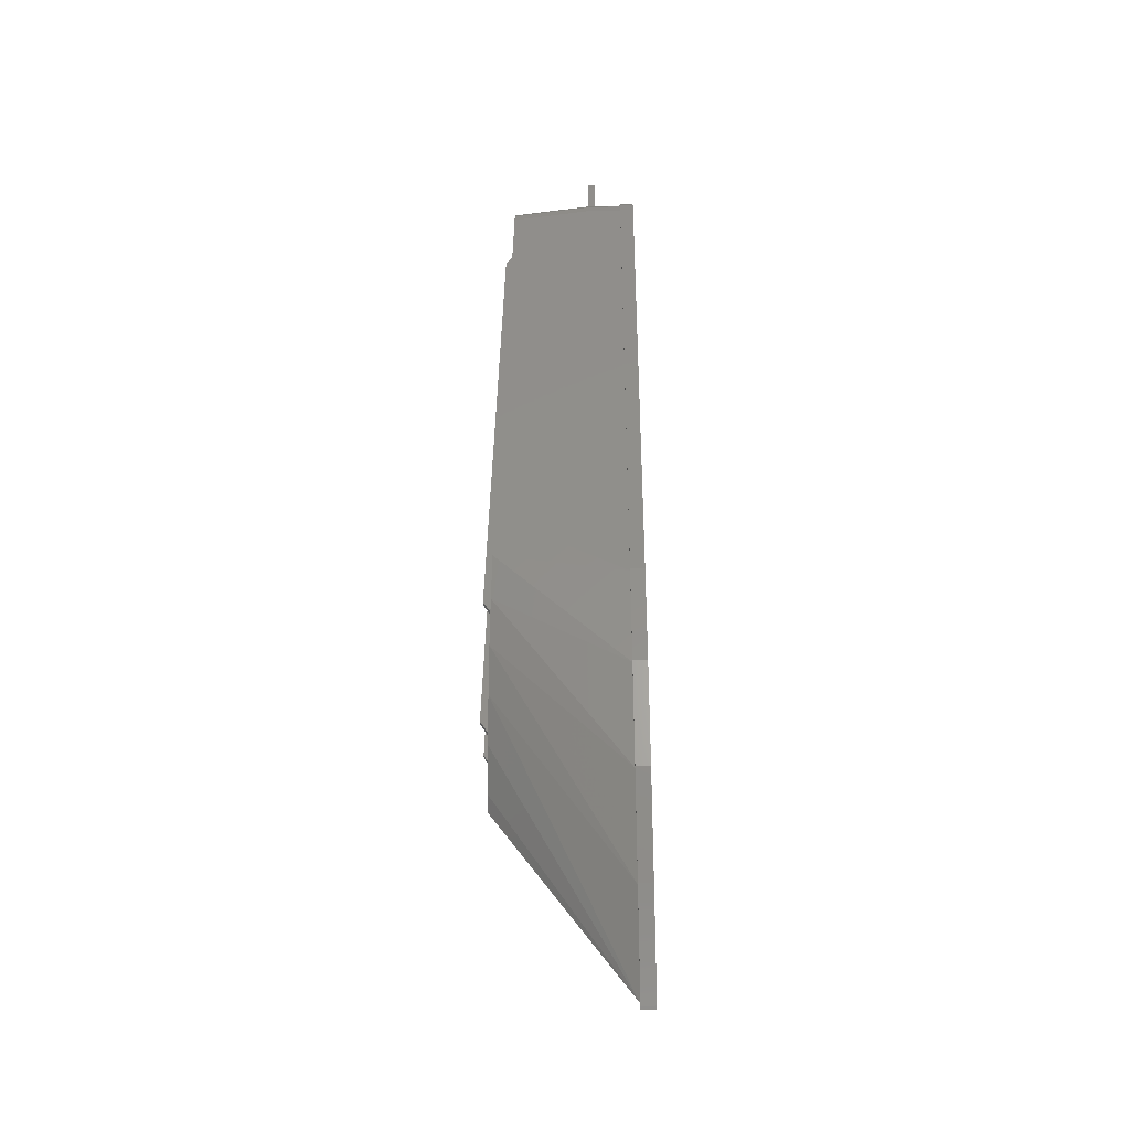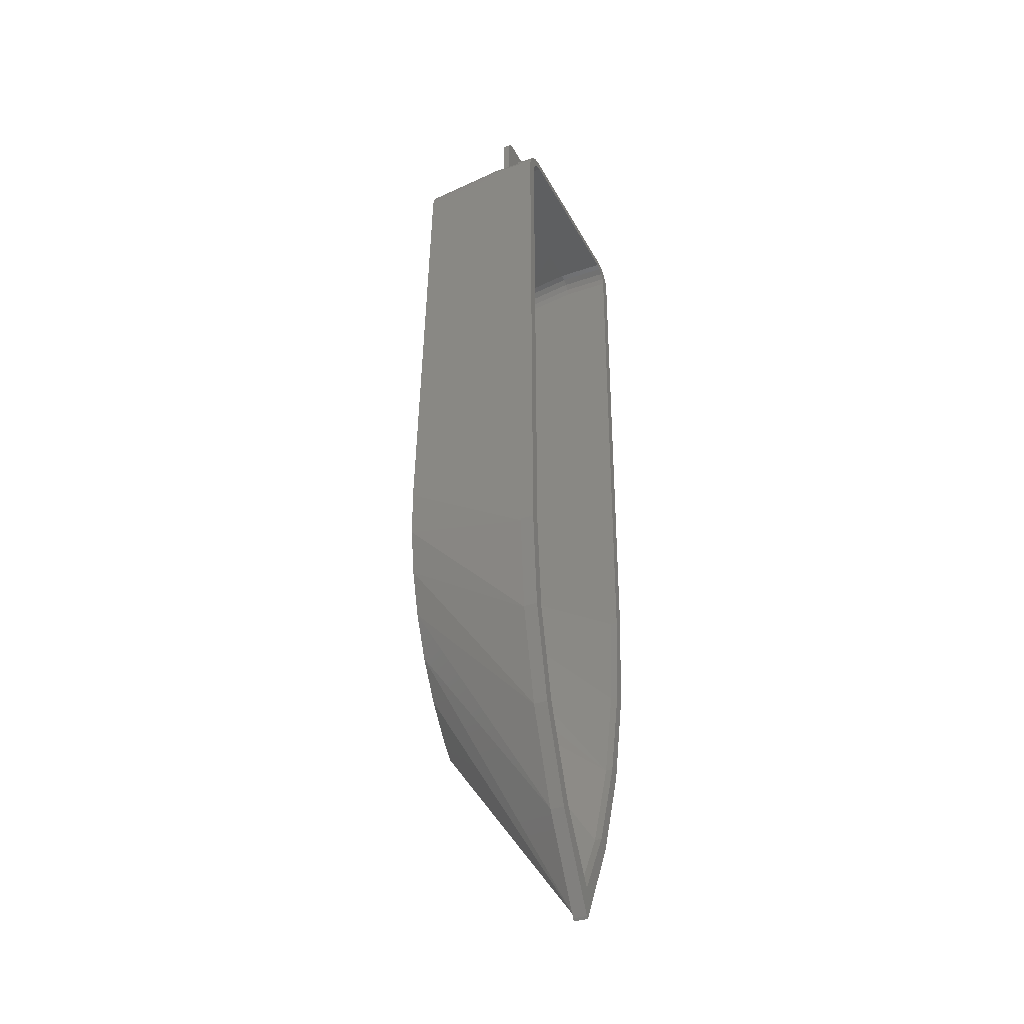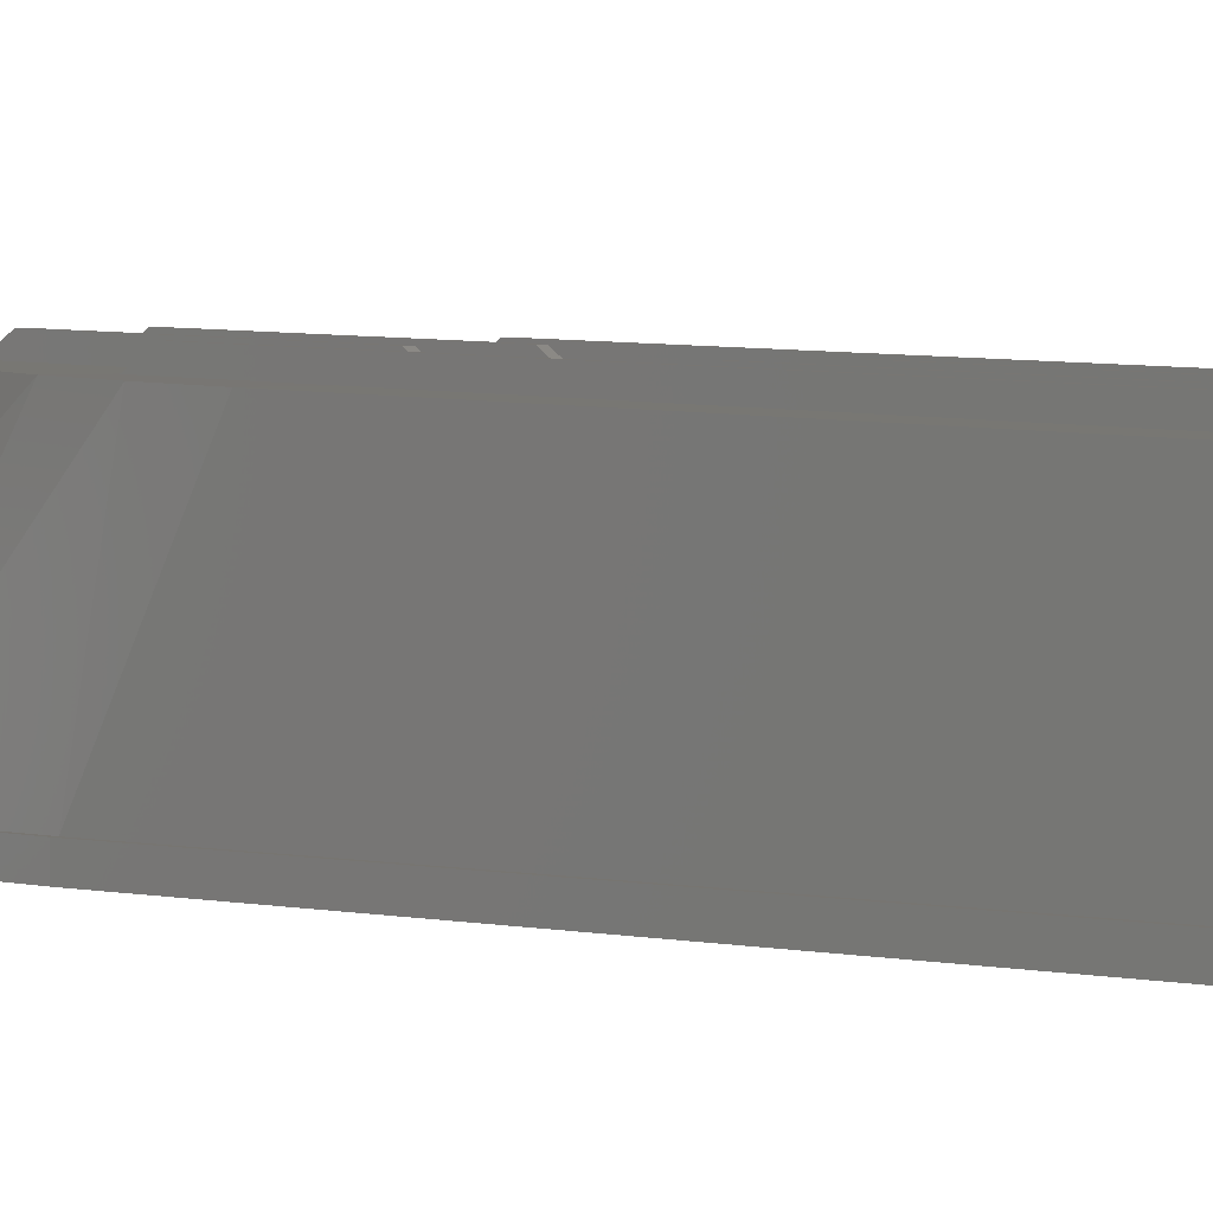
<metadata>
{"format":"stl","ext":"stl","renderer":"f3d","projection":"perspective","resolution":1024,"background":"white","views":[{"elev":-39.6,"azim":-88.2,"up":"+Z"},{"elev":-35.3,"azim":-65.4,"up":"+Z"},{"elev":2.7,"azim":-47.9,"up":"+Y"}]}
</metadata>
<code>
# stl→obj: 367 verts, 586 faces
v -2.64 1.12 6.88
v -2.64 0.32 -4.8
v -2.64 0.32 6.88
v 2.64 1.12 6.88
v 2.64 0.32 6.88
v 2.64 0.32 -4.8
v -2 0.96 7.36
v -1.76 0.96 8.8
v -2 0.96 8.56
v 2 0.96 7.36
v 2 0.96 8.56
v 1.76 0.96 8.8
v -1.44 1.12 8
v -1.44 1.08 7.36
v -1.44 1.12 7.36
v 1.44 1.12 7.36
v 1.44 1.08 7.36
v 1.44 1.12 8
v -1.28 1.08 8.68
v -0.12 1.08 8.68
v -0.12 1.08 7.36
v 0.12 1.08 8.68
v 1.28 1.08 8.68
v 0.12 1.08 7.36
v 2.367 3.287 -5.273
v 2.571 3.259 -4.247
v 2.468 0.32 -7.097
v -2.367 3.287 -5.273
v -2.468 0.32 -7.097
v -2.571 3.259 -4.247
v 1.958 0.32 -9.355
v -2.031 3.315 -6.264
v -1.958 0.32 -9.355
v 2.031 3.315 -6.264
v 1.118 0.32 -11.54
v -1.568 3.341 -7.202
v -1.118 0.32 -11.54
v 1.568 3.341 -7.202
v 0 3.394 -9.119
v 0.2968 3.387 -8.858
v 0 0.32 -13.53
v -0.2968 3.387 -8.858
v 0.9872 3.365 -8.072
v -0.9872 3.365 -8.072
v 2.414 3.093 -4.188
v 2.48 0.16 -4.8
v 2.48 3.064 -3.208
v -2.414 3.093 -4.188
v -2.48 3.064 -3.208
v -2.48 0.16 -4.8
v 2.308 0.16 -7.045
v -2.308 0.16 -7.045
v 2.223 3.121 -5.151
v -2.223 3.12 -5.151
v 1.907 3.147 -6.082
v 1.798 0.16 -9.251
v -1.798 0.16 -9.251
v -1.907 3.147 -6.082
v 1.472 3.173 -6.963
v -1.472 3.173 -6.963
v 0.927 3.196 -7.78
v 0.958 0.16 -11.38
v -0.958 0.16 -11.38
v 0 3.224 -8.763
v 0 0.16 -12.94
v 0.2787 3.217 -8.518
v -0.2787 3.217 -8.518
v -0.927 3.196 -7.78
v 2.48 2.8 6.52
v 2.45 2.8 6.673
v 2.363 2.8 6.803
v 2.233 2.8 6.89
v 2.08 2.8 6.92
v -2.08 2.8 6.92
v -2.233 2.8 6.89
v -2.363 2.8 6.803
v -2.45 2.8 6.673
v -2.48 2.8 6.52
v -1.852 0.96 8.782
v -1.93 0.96 8.73
v -1.982 0.96 8.652
v -2 1.12 8.56
v -1.982 1.12 8.652
v -1.93 1.12 8.73
v -1.852 1.12 8.782
v -1.76 1.12 8.8
v 1.982 0.96 8.652
v 1.93 0.96 8.73
v 1.852 0.96 8.782
v 1.76 1.12 8.8
v 1.852 1.12 8.782
v 1.93 1.12 8.73
v 1.982 1.12 8.652
v 2 1.12 8.56
v -0.76 0.96 7.36
v -0.76 0.96 8
v -0.76 0.12 7.36
v -0.84 0.12 7.36
v -0.84 0.96 8
v -0.84 0.96 7.36
v 0.84 0.96 7.36
v 0.84 0.96 8
v 0.84 0.12 7.36
v 0.76 0.12 7.36
v 0.76 0.96 8
v 0.76 0.96 7.36
v -1.44 1.08 8.52
v -1.428 1.08 8.581
v -1.393 1.08 8.633
v -1.341 1.08 8.668
v -1.44 1.12 8.68
v -1.28 1.12 8.68
v -1.341 1.12 8.668
v -1.393 1.12 8.633
v -1.428 1.12 8.581
v -1.44 1.12 8.52
v 1.341 1.08 8.668
v 1.393 1.08 8.633
v 1.428 1.08 8.581
v 1.44 1.08 8.52
v 1.44 1.12 8.68
v 1.44 1.12 8.52
v 1.428 1.12 8.581
v 1.393 1.12 8.633
v 1.341 1.12 8.668
v 1.28 1.12 8.68
v 1.44 1.425 7.314
v 1.52 1.425 7.314
v 1.52 1.12 8
v 1.52 1.12 7.36
v -1.52 1.12 7.36
v -1.52 1.12 8
v -1.52 1.425 7.314
v -1.44 1.425 7.314
v 2.16 2.96 7.08
v 2.344 2.96 7.043
v 2.499 2.96 6.939
v 2.603 2.96 6.784
v 2.64 2.96 6.6
v -2.64 2.96 6.6
v -2.603 2.96 6.784
v -2.499 2.96 6.939
v -2.344 2.96 7.043
v -2.16 2.96 7.08
v -2.48 1.12 6.8
v -2.48 0 6.8
v -2.48 0 -4.8
v 2.48 0 -4.8
v 2.48 0 6.8
v 2.48 1.12 6.8
v -2.64 3.231 -3.203
v 2.64 3.231 -3.203
v -2.72 0 -4.8
v -2.72 0 6.8
v -2.72 0.32 6.8
v -2.72 0.32 -4.8
v 2.72 0.32 -4.8
v 2.72 0.32 6.8
v 2.72 0 6.8
v 2.72 0 -4.8
v -2.08 0 7.2
v 2.08 0 7.2
v 2.16 0 7.36
v -2.16 0 7.36
v 2.677 0 7.014
v 2.45 0 6.953
v 2.556 0 7.196
v 2.363 0 7.083
v 2.374 0 7.317
v 2.233 0 7.17
v -2.45 0 6.953
v -2.677 0 7.014
v -2.363 0 7.083
v -2.556 0 7.196
v -2.233 0 7.17
v -2.374 0 7.317
v 2 1.12 7.36
v -2 1.12 7.36
v 2.308 0 -7.045
v 2.548 0 -7.097
v -2.548 0 -7.097
v -2.308 0 -7.045
v 1.798 0 -9.251
v 2.038 0 -9.355
v -2.038 0 -9.355
v -1.798 0 -9.251
v 0.958 0 -11.38
v 1.198 0 -11.54
v -1.198 0 -11.54
v -0.958 0 -11.38
v 0 0 -12.94
v 0.04 0 -13.6
v -0.04 0 -13.6
v 0 0 -13.65
v 1.198 0.32 -11.54
v 0.04 0.32 -13.6
v -0.04 0.32 -13.6
v -1.198 0.32 -11.54
v 0 0.32 -13.65
v 1.58 3.286 -5.195
v 1.58 2.966 6.4
v 1.58 3.215 6.047
v 1.58 3.507 -4.829
v 1.7 3.507 -4.829
v 1.7 3.215 6.047
v 1.7 2.966 6.4
v 1.7 3.286 -5.195
v -1.7 3.286 -5.195
v -1.7 2.966 6.4
v -1.7 3.215 6.047
v -1.7 3.507 -4.829
v -1.58 3.507 -4.829
v -1.58 3.215 6.047
v -1.58 2.966 6.4
v -1.58 3.286 -5.195
v -0.7 3.176 -1.197
v -0.7 2.966 6.4
v -0.7 3.215 6.047
v -0.7 3.4 -0.8309
v -0.58 3.4 -0.8309
v -0.58 3.215 6.047
v -0.58 2.966 6.4
v -0.58 3.176 -1.197
v 0.58 3.176 -1.197
v 0.58 2.966 6.4
v 0.58 3.215 6.047
v 0.58 3.4 -0.8309
v 0.7 3.4 -0.8309
v 0.7 3.215 6.047
v 0.7 2.966 6.4
v 0.7 3.176 -1.197
v 0.58 3.354 -7.635
v 0.58 3.232 -3.236
v 0.58 3.474 -3.59
v 0.58 3.573 -7.269
v 0.7 3.573 -7.269
v 0.7 3.474 -3.59
v 0.7 3.232 -3.236
v 0.7 3.354 -7.635
v -0.7 3.354 -7.635
v -0.7 3.232 -3.236
v -0.7 3.474 -3.59
v -0.7 3.573 -7.269
v -0.58 3.573 -7.269
v -0.58 3.474 -3.59
v -0.58 3.232 -3.236
v -0.58 3.354 -7.635
v 2.64 0.32 6.8
v -2.64 0.32 6.8
v -2.16 1.12 7.36
v 2.16 1.12 7.36
v 2.08 1.12 7.2
v -2.08 1.12 7.2
v 2.233 1.12 7.17
v 2.363 1.12 7.083
v 2.45 1.12 6.953
v 2.16 0.32 7.28
v 2.16 0.32 7.36
v 2.374 0.32 7.317
v 2.344 0.32 7.243
v 2.556 0.32 7.196
v 2.499 0.32 7.139
v 2.677 0.32 7.014
v 2.603 0.32 6.984
v -2.677 0.32 7.014
v -2.603 0.32 6.984
v -2.556 0.32 7.196
v -2.499 0.32 7.139
v -2.374 0.32 7.317
v -2.344 0.32 7.243
v -2.16 0.32 7.36
v -2.16 0.32 7.28
v -2.344 1.12 7.323
v -2.344 0.32 7.323
v -2.499 1.12 7.219
v -2.499 0.32 7.219
v -2.603 1.12 7.064
v -2.603 0.32 7.064
v 2.603 1.12 7.064
v 2.603 0.32 7.064
v 2.499 1.12 7.219
v 2.499 0.32 7.219
v 2.344 1.12 7.323
v 2.344 0.32 7.323
v -2.45 1.12 6.953
v -2.363 1.12 7.083
v -2.233 1.12 7.17
v -0.96 0.8 8.4
v -0.96 0.96 8.4
v -1.03 0.96 8.57
v -1.03 0.8 8.57
v -1.2 0.96 8.64
v -1.2 0.8 8.64
v -1.37 0.96 8.57
v -1.37 0.8 8.57
v -1.44 0.96 8.4
v -1.44 0.8 8.4
v -1.37 0.96 8.23
v -1.37 0.8 8.23
v -1.2 0.96 8.16
v -1.2 0.8 8.16
v -1.03 0.96 8.23
v -1.03 0.8 8.23
v -0.16 0.8 8.4
v -0.16 0.96 8.4
v -0.2303 0.96 8.57
v -0.2303 0.8 8.57
v -0.4 0.96 8.64
v -0.4 0.8 8.64
v -0.5697 0.96 8.57
v -0.5697 0.8 8.57
v -0.64 0.96 8.4
v -0.64 0.8 8.4
v -0.5697 0.96 8.23
v -0.5697 0.8 8.23
v -0.4 0.96 8.16
v -0.4 0.8 8.16
v -0.2303 0.96 8.23
v -0.2303 0.8 8.23
v 0.64 0.8 8.4
v 0.64 0.96 8.4
v 0.5697 0.96 8.57
v 0.5697 0.8 8.57
v 0.4 0.96 8.64
v 0.4 0.8 8.64
v 0.2303 0.96 8.57
v 0.2303 0.8 8.57
v 0.16 0.96 8.4
v 0.16 0.8 8.4
v 0.2303 0.96 8.23
v 0.2303 0.8 8.23
v 0.4 0.96 8.16
v 0.4 0.8 8.16
v 0.5697 0.96 8.23
v 0.5697 0.8 8.23
v 1.44 0.8 8.4
v 1.44 0.96 8.4
v 1.37 0.96 8.57
v 1.37 0.8 8.57
v 1.2 0.96 8.64
v 1.2 0.8 8.64
v 1.03 0.96 8.57
v 1.03 0.8 8.57
v 0.96 0.96 8.4
v 0.96 0.8 8.4
v 1.03 0.96 8.23
v 1.03 0.8 8.23
v 1.2 0.96 8.16
v 1.2 0.8 8.16
v 1.37 0.96 8.23
v 1.37 0.8 8.23
v 0.12 1.12 7.36
v 0.12 1.12 8.68
v -0.12 1.12 8.68
v -0.12 1.12 7.36
v 2.548 0.32 -7.097
v -2.548 0.32 -7.097
v 2.038 0.32 -9.355
v -2.038 0.32 -9.355
v 1.58 3.286 -5.196
v 1.7 3.286 -5.196
v -1.7 3.286 -5.196
v -1.58 3.286 -5.196
v -1.2 0.8 8.4
v -0.4 0.8 8.4
v 0.4 0.8 8.4
v 1.2 0.8 8.4
f 1 2 3
f 4 5 6
f 7 8 9
f 10 11 12
f 13 14 15
f 16 17 18
f 19 20 21
f 22 23 24
f 25 26 27
f 28 29 30
f 27 31 25
f 32 33 28
f 34 25 31
f 29 28 33
f 31 35 34
f 36 37 32
f 38 34 35
f 33 32 37
f 39 40 41
f 39 41 42
f 40 43 41
f 42 41 44
f 37 36 41
f 43 38 41
f 35 41 38
f 44 41 36
f 45 46 47
f 48 49 50
f 51 46 45
f 52 48 50
f 53 51 45
f 54 48 52
f 53 55 56
f 56 51 53
f 57 58 54
f 54 52 57
f 55 59 56
f 58 57 60
f 59 61 62
f 60 57 63
f 64 65 66
f 64 67 65
f 65 62 61
f 65 67 68
f 62 56 59
f 63 68 60
f 68 63 65
f 61 66 65
f 64 66 67
f 39 42 40
f 69 70 71
f 69 71 72
f 69 72 73
f 74 75 76
f 74 76 77
f 74 77 78
f 8 79 80
f 8 80 81
f 8 81 9
f 82 83 84
f 82 84 85
f 82 85 86
f 11 87 88
f 11 88 89
f 11 89 12
f 90 91 92
f 90 92 93
f 90 93 94
f 95 96 97
f 98 99 100
f 101 102 103
f 104 105 106
f 107 108 109
f 107 109 110
f 107 110 19
f 111 112 113
f 111 113 114
f 111 114 115
f 111 115 116
f 23 117 118
f 23 118 119
f 23 119 120
f 121 122 123
f 121 123 124
f 121 124 125
f 121 125 126
f 16 18 127
f 128 129 130
f 131 132 133
f 134 13 15
f 135 136 137
f 135 137 138
f 135 138 139
f 140 141 142
f 140 142 143
f 140 143 144
f 74 78 69
f 74 69 73
f 145 146 147
f 145 147 50
f 148 149 150
f 148 150 46
f 49 78 145
f 49 145 50
f 46 150 69
f 46 69 47
f 2 1 140
f 2 140 151
f 152 139 4
f 152 4 6
f 153 154 155
f 153 155 156
f 157 158 159
f 157 159 160
f 161 162 163
f 161 163 164
f 159 165 166
f 159 166 149
f 165 167 168
f 165 168 166
f 167 169 170
f 167 170 168
f 169 163 162
f 169 162 170
f 146 171 172
f 146 172 154
f 171 173 174
f 171 174 172
f 173 175 176
f 173 176 174
f 175 161 164
f 175 164 176
f 12 8 7
f 12 7 10
f 107 14 13
f 107 13 116
f 122 18 17
f 122 17 120
f 14 107 19
f 14 19 21
f 24 23 120
f 24 120 17
f 121 111 86
f 121 86 90
f 90 94 122
f 90 122 121
f 18 122 94
f 18 94 129
f 130 129 94
f 130 94 177
f 86 111 116
f 86 116 82
f 132 82 116
f 132 116 13
f 178 82 132
f 178 132 131
f 148 179 180
f 148 180 160
f 153 181 182
f 153 182 147
f 179 183 184
f 179 184 180
f 181 185 186
f 181 186 182
f 183 187 188
f 183 188 184
f 185 189 190
f 185 190 186
f 187 191 192
f 187 192 188
f 189 193 191
f 189 191 190
f 191 193 194
f 191 194 192
f 195 196 41
f 195 41 35
f 37 41 197
f 37 197 198
f 41 196 199
f 41 199 197
f 26 152 6
f 26 6 27
f 2 151 30
f 2 30 29
f 49 48 45
f 49 45 47
f 48 54 53
f 48 53 45
f 54 58 55
f 54 55 53
f 58 60 59
f 58 59 55
f 60 68 61
f 60 61 59
f 68 67 66
f 68 66 61
f 47 69 78
f 47 78 49
f 135 139 140
f 135 140 144
f 152 26 30
f 152 30 151
f 26 25 28
f 26 28 30
f 25 34 32
f 25 32 28
f 34 38 36
f 34 36 32
f 38 43 44
f 38 44 36
f 43 40 42
f 43 42 44
f 200 201 202
f 200 202 203
f 204 205 206
f 204 206 207
f 208 209 210
f 208 210 211
f 212 213 214
f 212 214 215
f 216 217 218
f 216 218 219
f 220 221 222
f 220 222 223
f 224 225 226
f 224 226 227
f 228 229 230
f 228 230 231
f 232 233 234
f 232 234 235
f 236 237 238
f 236 238 239
f 240 241 242
f 240 242 243
f 244 245 246
f 244 246 247
f 153 147 146
f 153 146 154
f 148 160 159
f 148 159 149
f 6 248 158
f 6 158 157
f 249 2 156
f 249 156 155
f 250 251 135
f 250 135 144
f 73 252 253
f 73 253 74
f 251 250 164
f 251 164 163
f 253 252 162
f 253 162 161
f 162 252 254
f 162 254 170
f 170 254 255
f 170 255 168
f 168 255 256
f 168 256 166
f 166 256 150
f 166 150 149
f 252 73 72
f 252 72 254
f 254 72 71
f 254 71 255
f 255 71 70
f 255 70 256
f 256 70 69
f 256 69 150
f 257 258 259
f 257 259 260
f 260 259 261
f 260 261 262
f 262 261 263
f 262 263 264
f 264 263 158
f 264 158 248
f 249 155 265
f 249 265 266
f 266 265 267
f 266 267 268
f 268 267 269
f 268 269 270
f 270 269 271
f 270 271 272
f 164 271 269
f 164 269 176
f 176 269 267
f 176 267 174
f 174 267 265
f 174 265 172
f 172 265 155
f 172 155 154
f 159 158 263
f 159 263 165
f 165 263 261
f 165 261 167
f 167 261 259
f 167 259 169
f 169 259 258
f 169 258 163
f 271 250 273
f 271 273 274
f 274 273 275
f 274 275 276
f 276 275 277
f 276 277 278
f 278 277 1
f 278 1 3
f 5 4 279
f 5 279 280
f 280 279 281
f 280 281 282
f 282 281 283
f 282 283 284
f 284 283 251
f 284 251 258
f 250 144 143
f 250 143 273
f 273 143 142
f 273 142 275
f 275 142 141
f 275 141 277
f 277 141 140
f 277 140 1
f 4 139 138
f 4 138 279
f 279 138 137
f 279 137 281
f 281 137 136
f 281 136 283
f 283 136 135
f 283 135 251
f 146 145 285
f 146 285 171
f 171 285 286
f 171 286 173
f 173 286 287
f 173 287 175
f 175 287 253
f 175 253 161
f 145 78 77
f 145 77 285
f 285 77 76
f 285 76 286
f 286 76 75
f 286 75 287
f 287 75 74
f 287 74 253
f 288 289 290
f 288 290 291
f 291 290 292
f 291 292 293
f 293 292 294
f 293 294 295
f 295 294 296
f 295 296 297
f 297 296 298
f 297 298 299
f 299 298 300
f 299 300 301
f 301 300 302
f 301 302 303
f 303 302 289
f 303 289 288
f 304 305 306
f 304 306 307
f 307 306 308
f 307 308 309
f 309 308 310
f 309 310 311
f 311 310 312
f 311 312 313
f 313 312 314
f 313 314 315
f 315 314 316
f 315 316 317
f 317 316 318
f 317 318 319
f 319 318 305
f 319 305 304
f 320 321 322
f 320 322 323
f 323 322 324
f 323 324 325
f 325 324 326
f 325 326 327
f 327 326 328
f 327 328 329
f 329 328 330
f 329 330 331
f 331 330 332
f 331 332 333
f 333 332 334
f 333 334 335
f 335 334 321
f 335 321 320
f 336 337 338
f 336 338 339
f 339 338 340
f 339 340 341
f 341 340 342
f 341 342 343
f 343 342 344
f 343 344 345
f 345 344 346
f 345 346 347
f 347 346 348
f 347 348 349
f 349 348 350
f 349 350 351
f 351 350 337
f 351 337 336
f 86 8 12
f 86 12 90
f 177 94 11
f 177 11 10
f 7 9 82
f 7 82 178
f 8 86 85
f 8 85 79
f 79 85 84
f 79 84 80
f 80 84 83
f 80 83 81
f 81 83 82
f 81 82 9
f 11 94 93
f 11 93 87
f 87 93 92
f 87 92 88
f 88 92 91
f 88 91 89
f 89 91 90
f 89 90 12
f 97 96 99
f 97 99 98
f 103 102 105
f 103 105 104
f 24 352 353
f 24 353 22
f 20 354 355
f 20 355 21
f 354 353 352
f 354 352 355
f 20 19 112
f 20 112 354
f 107 116 115
f 107 115 108
f 108 115 114
f 108 114 109
f 109 114 113
f 109 113 110
f 110 113 112
f 110 112 19
f 353 126 23
f 353 23 22
f 23 126 125
f 23 125 117
f 117 125 124
f 117 124 118
f 118 124 123
f 118 123 119
f 119 123 122
f 119 122 120
f 127 18 129
f 127 129 128
f 133 132 13
f 133 13 134
f 157 160 180
f 157 180 356
f 153 156 357
f 153 357 181
f 356 180 184
f 356 184 358
f 181 357 359
f 181 359 185
f 358 184 188
f 358 188 195
f 185 359 198
f 185 198 189
f 195 188 192
f 195 192 196
f 189 198 197
f 189 197 193
f 199 196 192
f 199 192 194
f 193 197 199
f 193 199 194
f 157 356 27
f 157 27 6
f 357 156 2
f 357 2 29
f 356 358 31
f 356 31 27
f 359 357 29
f 359 29 33
f 358 195 35
f 358 35 31
f 198 359 33
f 198 33 37
f 65 63 190
f 65 190 191
f 63 57 186
f 63 186 190
f 57 52 182
f 57 182 186
f 52 50 147
f 52 147 182
f 62 65 191
f 62 191 187
f 56 62 187
f 56 187 183
f 51 56 183
f 51 183 179
f 46 51 179
f 46 179 148
f 152 151 140
f 152 140 139
f 204 203 202
f 204 202 205
f 206 205 202
f 206 202 201
f 360 203 204
f 360 204 361
f 212 211 210
f 212 210 213
f 214 213 210
f 214 210 209
f 362 211 212
f 362 212 363
f 220 219 218
f 220 218 221
f 222 221 218
f 222 218 217
f 216 219 220
f 216 220 223
f 228 227 226
f 228 226 229
f 230 229 226
f 230 226 225
f 224 227 228
f 224 228 231
f 236 235 234
f 236 234 237
f 238 237 234
f 238 234 233
f 232 235 236
f 232 236 239
f 244 243 242
f 244 242 245
f 246 245 242
f 246 242 241
f 240 243 244
f 240 244 247
f 364 288 291
f 364 291 293
f 364 293 295
f 364 295 297
f 364 297 299
f 364 299 301
f 364 301 303
f 364 303 288
f 365 304 307
f 365 307 309
f 365 309 311
f 365 311 313
f 365 313 315
f 365 315 317
f 365 317 319
f 365 319 304
f 366 320 323
f 366 323 325
f 366 325 327
f 366 327 329
f 366 329 331
f 366 331 333
f 366 333 335
f 366 335 320
f 367 336 339
f 367 339 341
f 367 341 343
f 367 343 345
f 367 345 347
f 367 347 349
f 367 349 351
f 367 351 336

</code>
